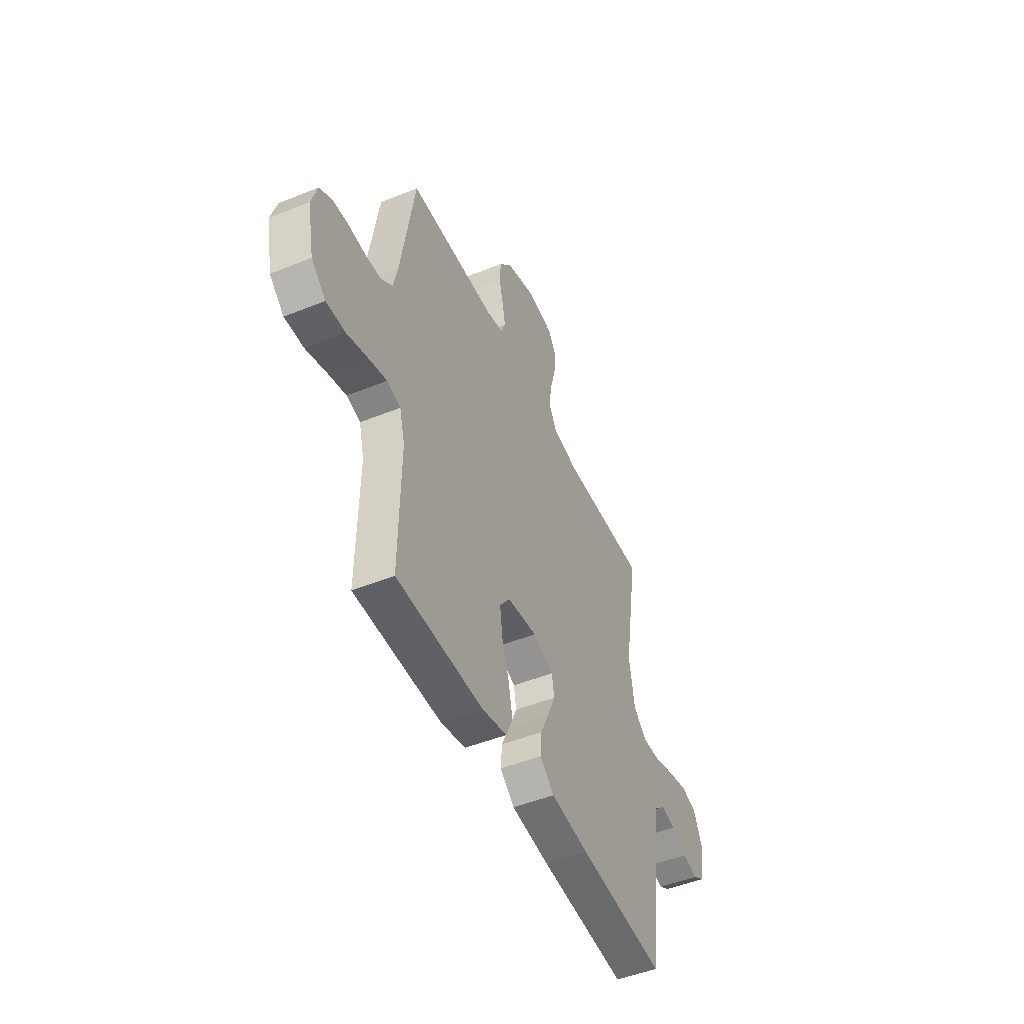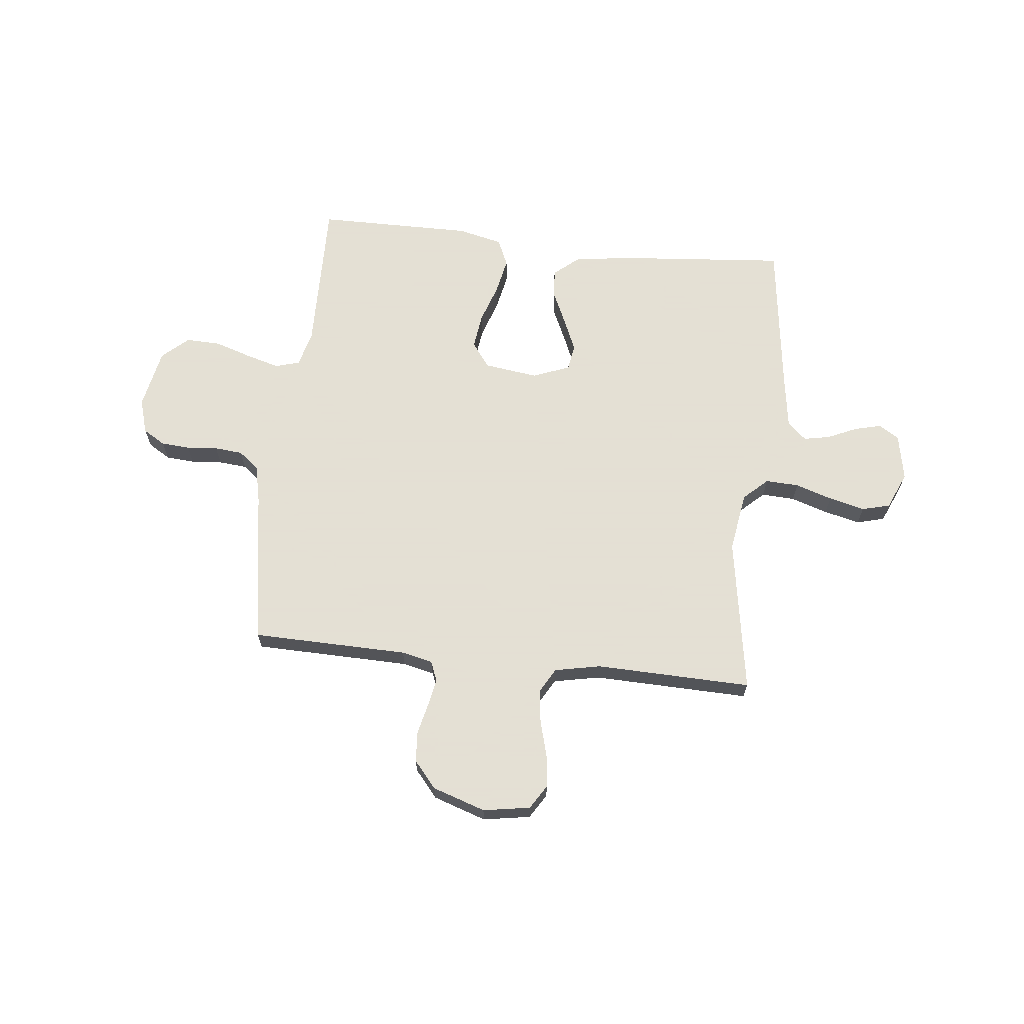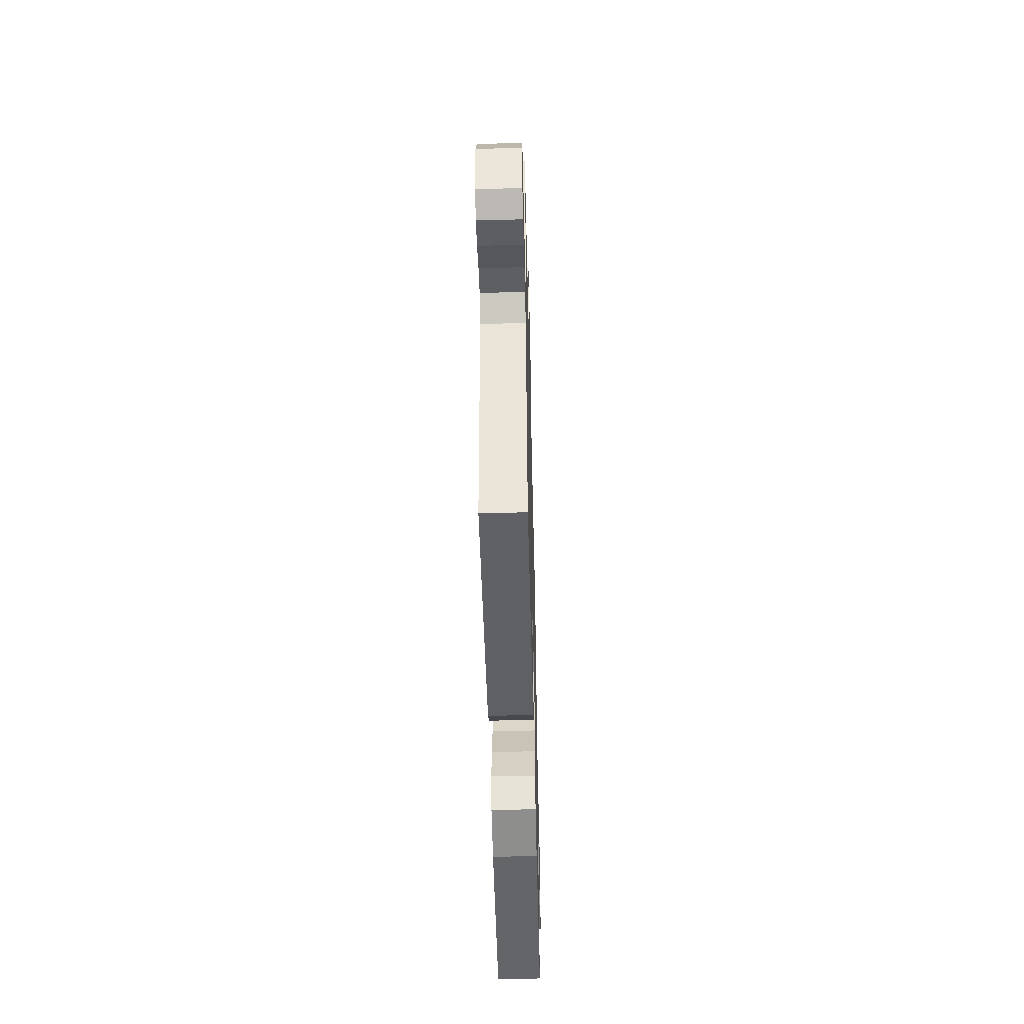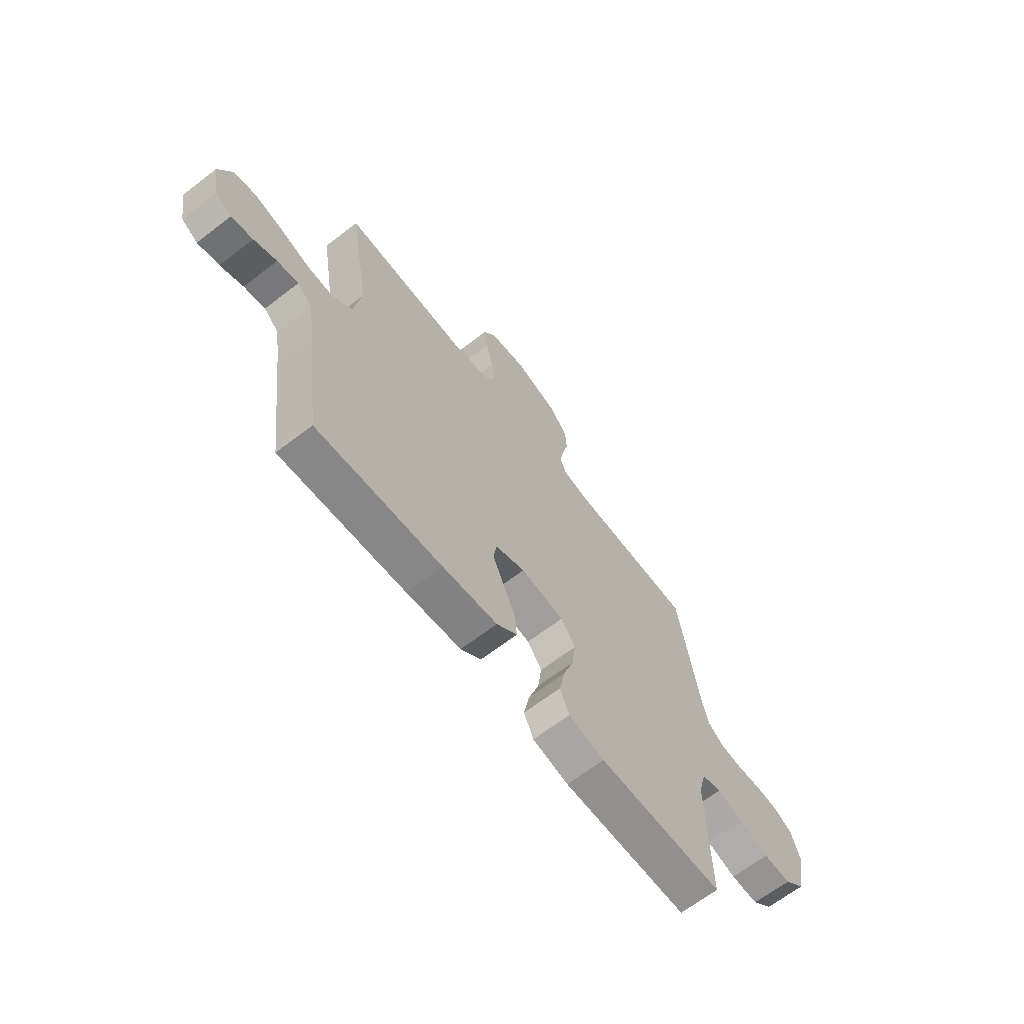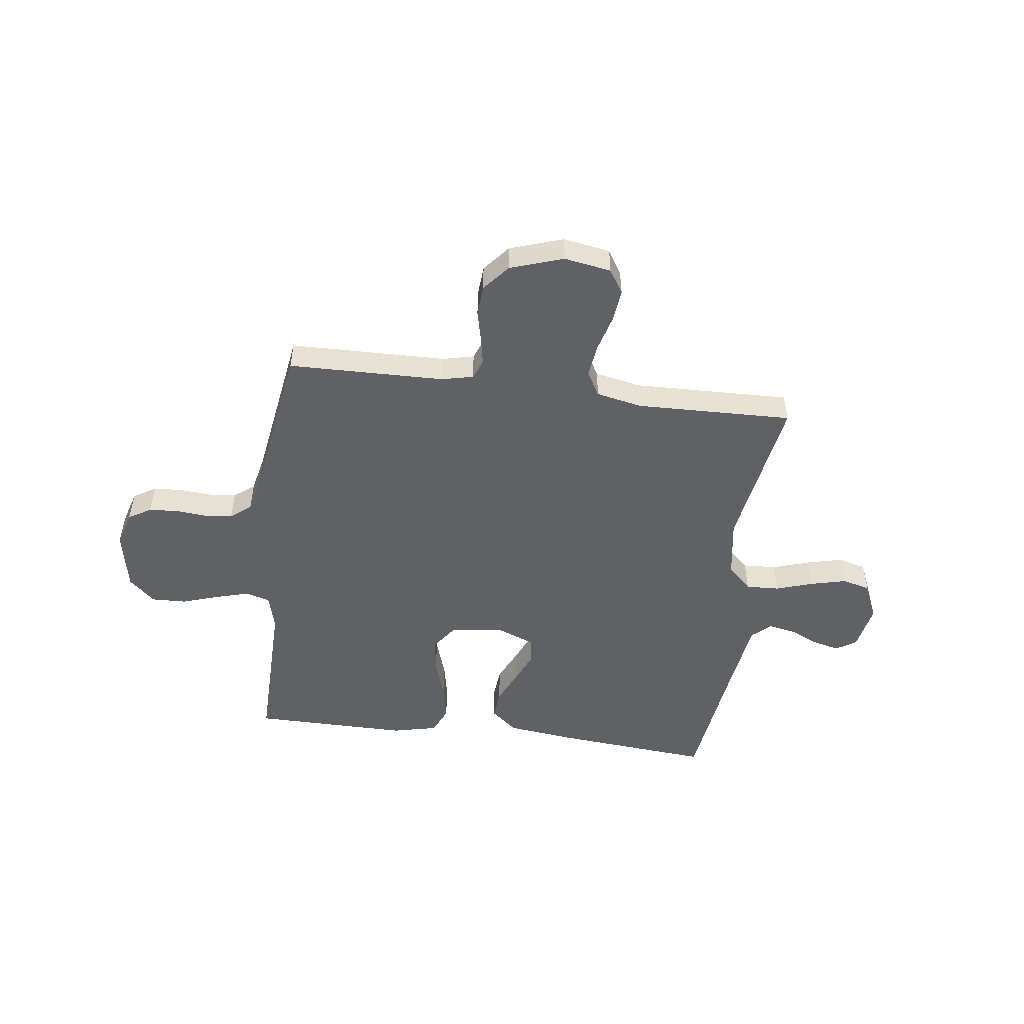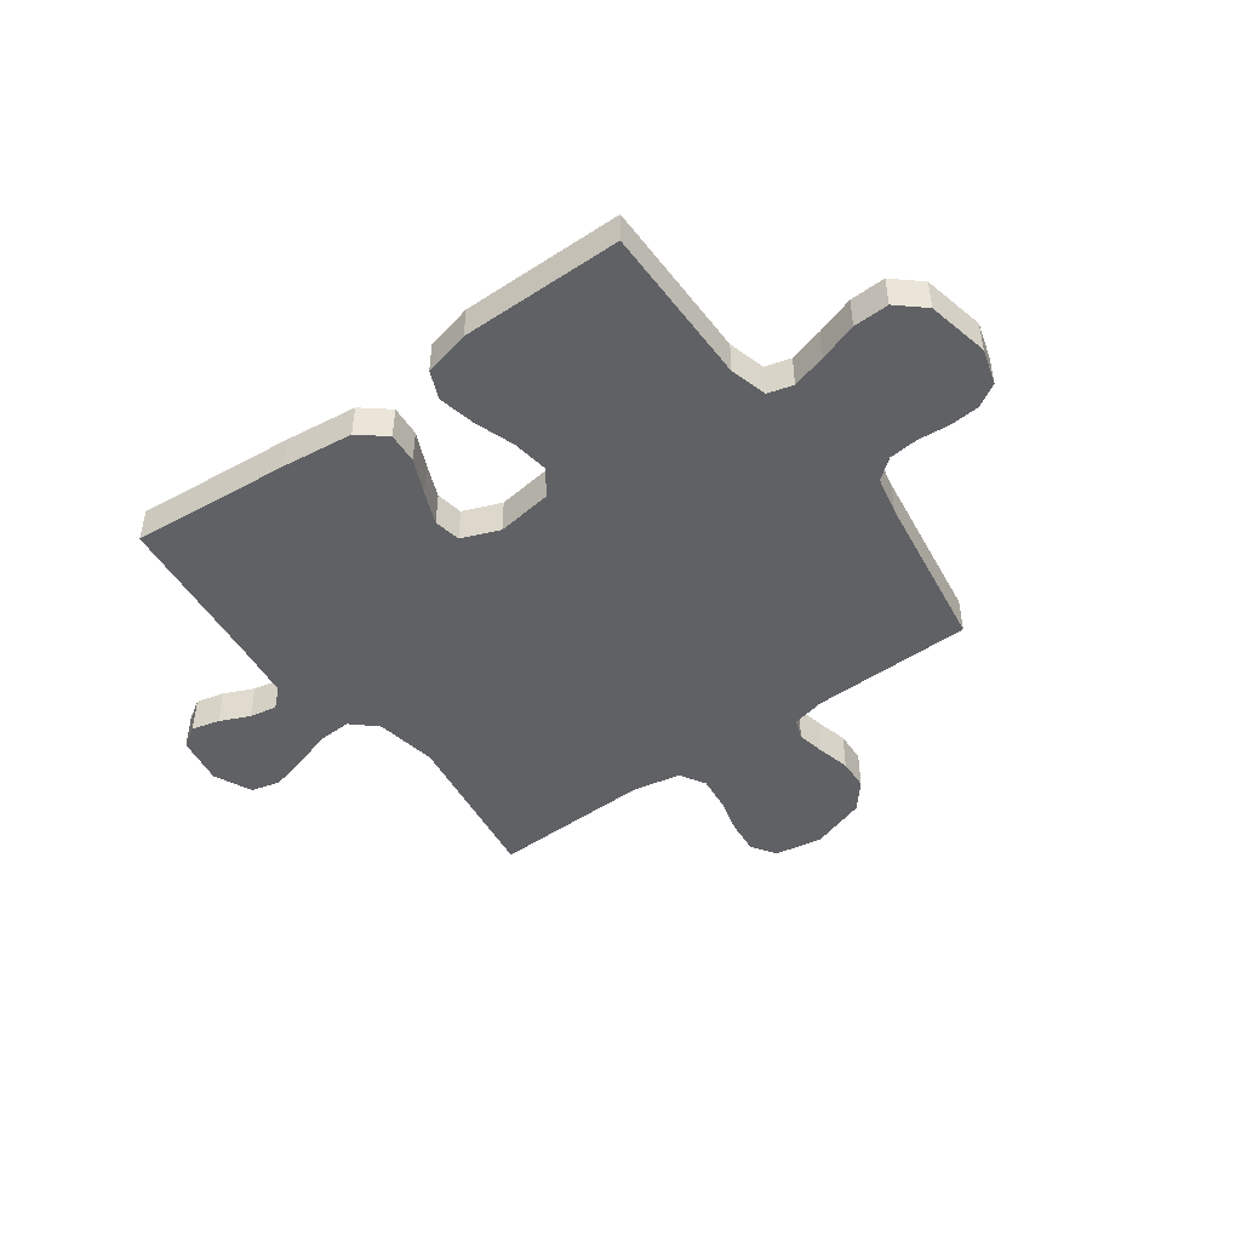
<metadata>
{"format":"obj","ext":"obj","renderer":"f3d","projection":"perspective","resolution":1024,"background":"white","views":[{"elev":-48.6,"azim":-65.7,"up":"+Z"},{"elev":66.2,"azim":6.2,"up":"+Y"},{"elev":-51.8,"azim":91.4,"up":"+Z"},{"elev":-66.0,"azim":127.7,"up":"+Z"},{"elev":-50.3,"azim":-7.4,"up":"+Y"},{"elev":-46.6,"azim":-143.5,"up":"+Y"}]}
</metadata>
<code>
v 0.5 0.07 -0.5
v 0.2 0.07 -0.474
v 0.068 0.07 -0.458
v 0.018 0.07 -0.416
v 0.023 0.07 -0.359
v 0.053 0.07 -0.294
v 0.079 0.07 -0.233
v 0.071 0.07 -0.183
v 0 0.07 -0.155
v -0.104 0.07 -0.169
v -0.139 0.07 -0.217
v -0.13 0.07 -0.285
v -0.105 0.07 -0.36
v -0.091 0.07 -0.43
v -0.114 0.07 -0.482
v -0.2 0.07 -0.502
v -0.5 0.07 -0.5
v -0.495 0.07 -0.2
v -0.513 0.07 -0.131
v -0.56 0.07 -0.118
v -0.624 0.07 -0.136
v -0.695 0.07 -0.159
v -0.761 0.07 -0.161
v -0.811 0.07 -0.116
v -0.834 0.07 0
v -0.814 0.07 0.067
v -0.771 0.07 0.093
v -0.716 0.07 0.097
v -0.656 0.07 0.092
v -0.602 0.07 0.097
v -0.563 0.07 0.128
v -0.547 0.07 0.2
v -0.5 0.07 0.5
v -0.2 0.07 0.506
v -0.14 0.07 0.52
v -0.125 0.07 0.558
v -0.135 0.07 0.61
v -0.149 0.07 0.67
v -0.145 0.07 0.729
v -0.102 0.07 0.78
v 0 0.07 0.814
v 0.09 0.07 0.799
v 0.119 0.07 0.753
v 0.112 0.07 0.69
v 0.093 0.07 0.621
v 0.085 0.07 0.557
v 0.112 0.07 0.51
v 0.2 0.07 0.492
v 0.5 0.07 0.5
v 0.451 0.07 0.2
v 0.469 0.07 0.085
v 0.515 0.07 0.042
v 0.579 0.07 0.045
v 0.65 0.07 0.068
v 0.719 0.07 0.085
v 0.773 0.07 0.071
v 0.804 0.07 0
v 0.787 0.07 -0.09
v 0.748 0.07 -0.114
v 0.696 0.07 -0.101
v 0.641 0.07 -0.076
v 0.59 0.07 -0.066
v 0.554 0.07 -0.098
v 0.539 0.07 -0.2
v 0.5 0 -0.5
v 0.2 0 -0.474
v 0.068 0 -0.458
v 0.018 0 -0.416
v 0.023 0 -0.359
v 0.053 0 -0.294
v 0.079 0 -0.233
v 0.071 0 -0.183
v 0 0 -0.155
v -0.104 0 -0.169
v -0.139 0 -0.217
v -0.13 0 -0.285
v -0.105 0 -0.36
v -0.091 0 -0.43
v -0.114 0 -0.482
v -0.2 0 -0.502
v -0.5 0 -0.5
v -0.495 0 -0.2
v -0.513 0 -0.131
v -0.56 0 -0.118
v -0.624 0 -0.136
v -0.695 0 -0.159
v -0.761 0 -0.161
v -0.811 0 -0.116
v -0.834 0 0
v -0.814 0 0.067
v -0.771 0 0.093
v -0.716 0 0.097
v -0.656 0 0.092
v -0.602 0 0.097
v -0.563 0 0.128
v -0.547 0 0.2
v -0.5 0 0.5
v -0.2 0 0.506
v -0.14 0 0.52
v -0.125 0 0.558
v -0.135 0 0.61
v -0.149 0 0.67
v -0.145 0 0.729
v -0.102 0 0.78
v 0 0 0.814
v 0.09 0 0.799
v 0.119 0 0.753
v 0.112 0 0.69
v 0.093 0 0.621
v 0.085 0 0.557
v 0.112 0 0.51
v 0.2 0 0.492
v 0.5 0 0.5
v 0.451 0 0.2
v 0.469 0 0.085
v 0.515 0 0.042
v 0.579 0 0.045
v 0.65 0 0.068
v 0.719 0 0.085
v 0.773 0 0.071
v 0.804 0 0
v 0.787 0 -0.09
v 0.748 0 -0.114
v 0.696 0 -0.101
v 0.641 0 -0.076
v 0.59 0 -0.066
v 0.554 0 -0.098
v 0.539 0 -0.2
f 58 59 60 61
f 58 61 62
f 57 58 62
f 56 57 62
f 53 54 55 56
f 53 56 62
f 52 53 62 63
f 48 49 50
f 47 48 50 51
f 42 43 44 45
f 42 45 46
f 41 42 46
f 40 41 46
f 37 38 39 40
f 36 37 40 46
f 35 36 46 47
f 32 33 34
f 31 32 34 35
f 26 27 28 29
f 26 29 30
f 25 26 30
f 24 25 30
f 21 22 23 24
f 20 21 24 30
f 19 20 30 31
f 15 16 17 18
f 12 13 14 15
f 11 12 15 18
f 10 11 18 19
f 3 4 5 6
f 3 6 7
f 64 1 2 3
f 64 3 7
f 51 52 63 64
f 51 64 7 8
f 47 51 8 9
f 19 31 35 47
f 9 10 19 47
f 125 124 123 122
f 126 125 122
f 126 122 121
f 126 121 120
f 120 119 118 117
f 126 120 117
f 127 126 117 116
f 114 113 112
f 115 114 112 111
f 109 108 107 106
f 110 109 106
f 110 106 105
f 110 105 104
f 104 103 102 101
f 110 104 101 100
f 111 110 100 99
f 98 97 96
f 99 98 96 95
f 93 92 91 90
f 94 93 90
f 94 90 89
f 94 89 88
f 88 87 86 85
f 94 88 85 84
f 95 94 84 83
f 82 81 80 79
f 79 78 77 76
f 82 79 76 75
f 83 82 75 74
f 70 69 68 67
f 71 70 67
f 67 66 65 128
f 71 67 128
f 128 127 116 115
f 72 71 128 115
f 73 72 115 111
f 111 99 95 83
f 111 83 74 73
f 1 65 66 2
f 2 66 67 3
f 3 67 68 4
f 4 68 69 5
f 5 69 70 6
f 6 70 71 7
f 7 71 72 8
f 8 72 73 9
f 9 73 74 10
f 10 74 75 11
f 11 75 76 12
f 12 76 77 13
f 13 77 78 14
f 14 78 79 15
f 15 79 80 16
f 16 80 81 17
f 17 81 82 18
f 18 82 83 19
f 19 83 84 20
f 20 84 85 21
f 21 85 86 22
f 22 86 87 23
f 23 87 88 24
f 24 88 89 25
f 25 89 90 26
f 26 90 91 27
f 27 91 92 28
f 28 92 93 29
f 29 93 94 30
f 30 94 95 31
f 31 95 96 32
f 32 96 97 33
f 33 97 98 34
f 34 98 99 35
f 35 99 100 36
f 36 100 101 37
f 37 101 102 38
f 38 102 103 39
f 39 103 104 40
f 40 104 105 41
f 41 105 106 42
f 42 106 107 43
f 43 107 108 44
f 44 108 109 45
f 45 109 110 46
f 46 110 111 47
f 47 111 112 48
f 48 112 113 49
f 49 113 114 50
f 50 114 115 51
f 51 115 116 52
f 52 116 117 53
f 53 117 118 54
f 54 118 119 55
f 55 119 120 56
f 56 120 121 57
f 57 121 122 58
f 58 122 123 59
f 59 123 124 60
f 60 124 125 61
f 61 125 126 62
f 62 126 127 63
f 63 127 128 64
f 64 128 65 1

</code>
